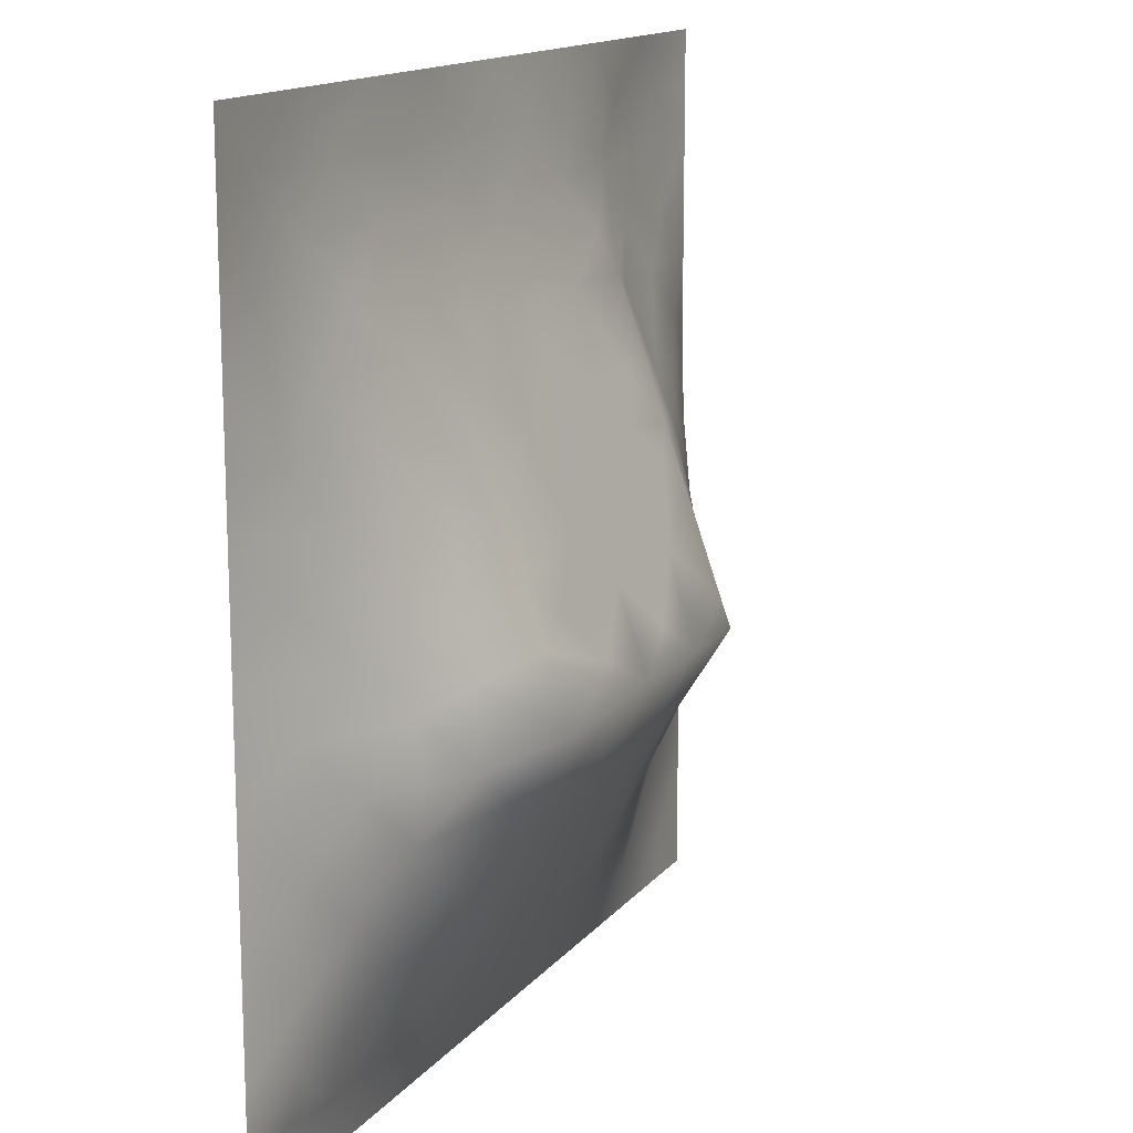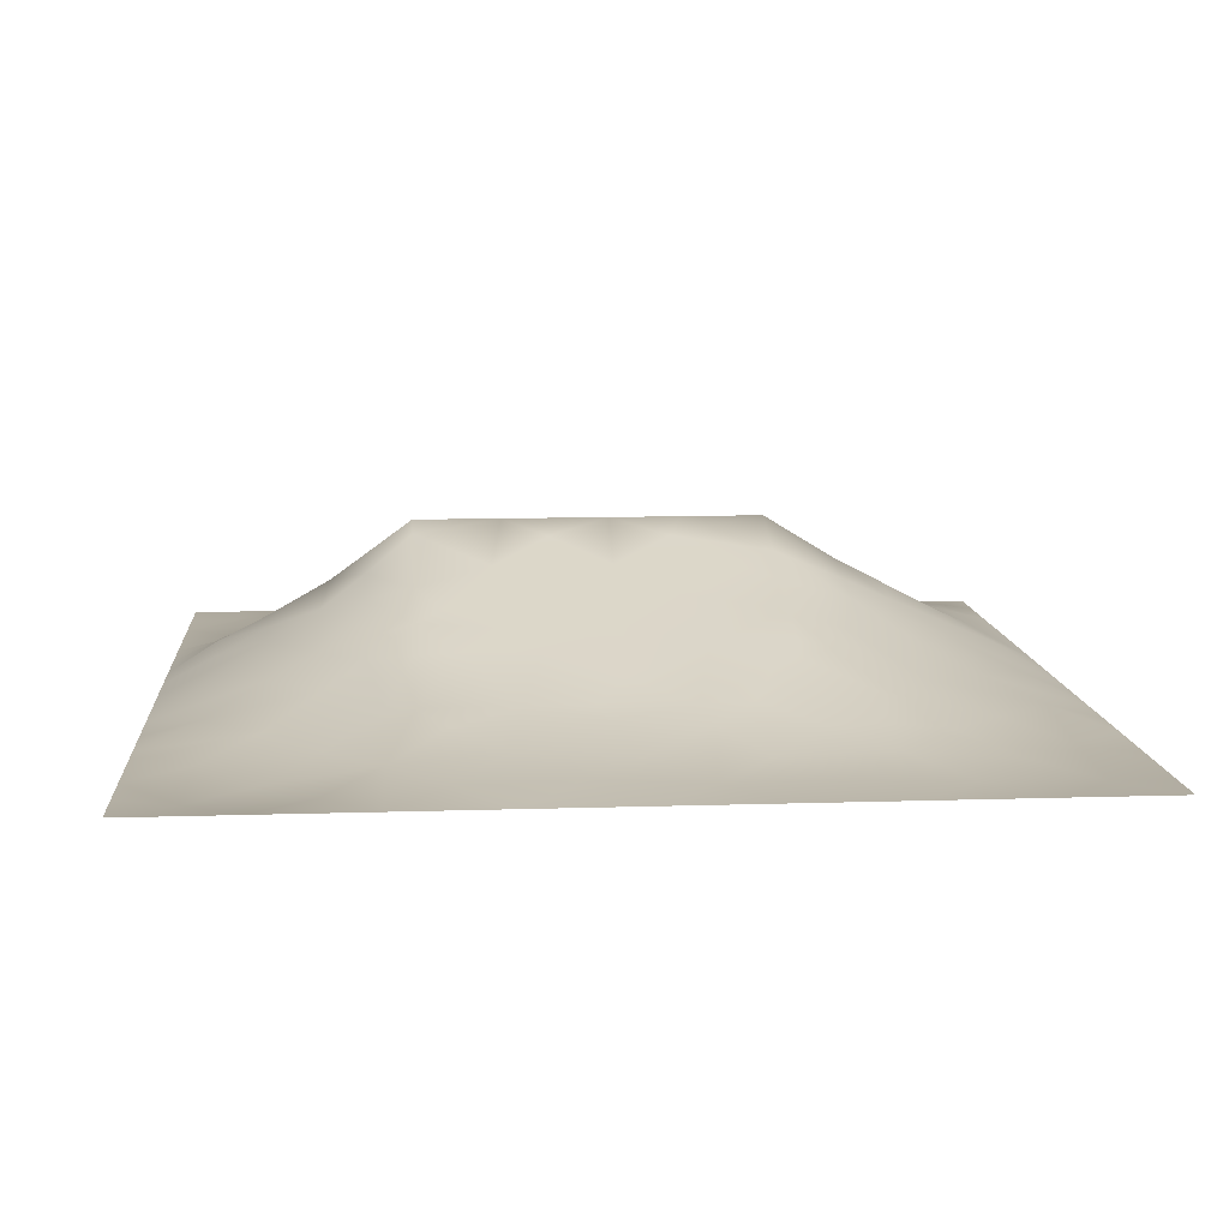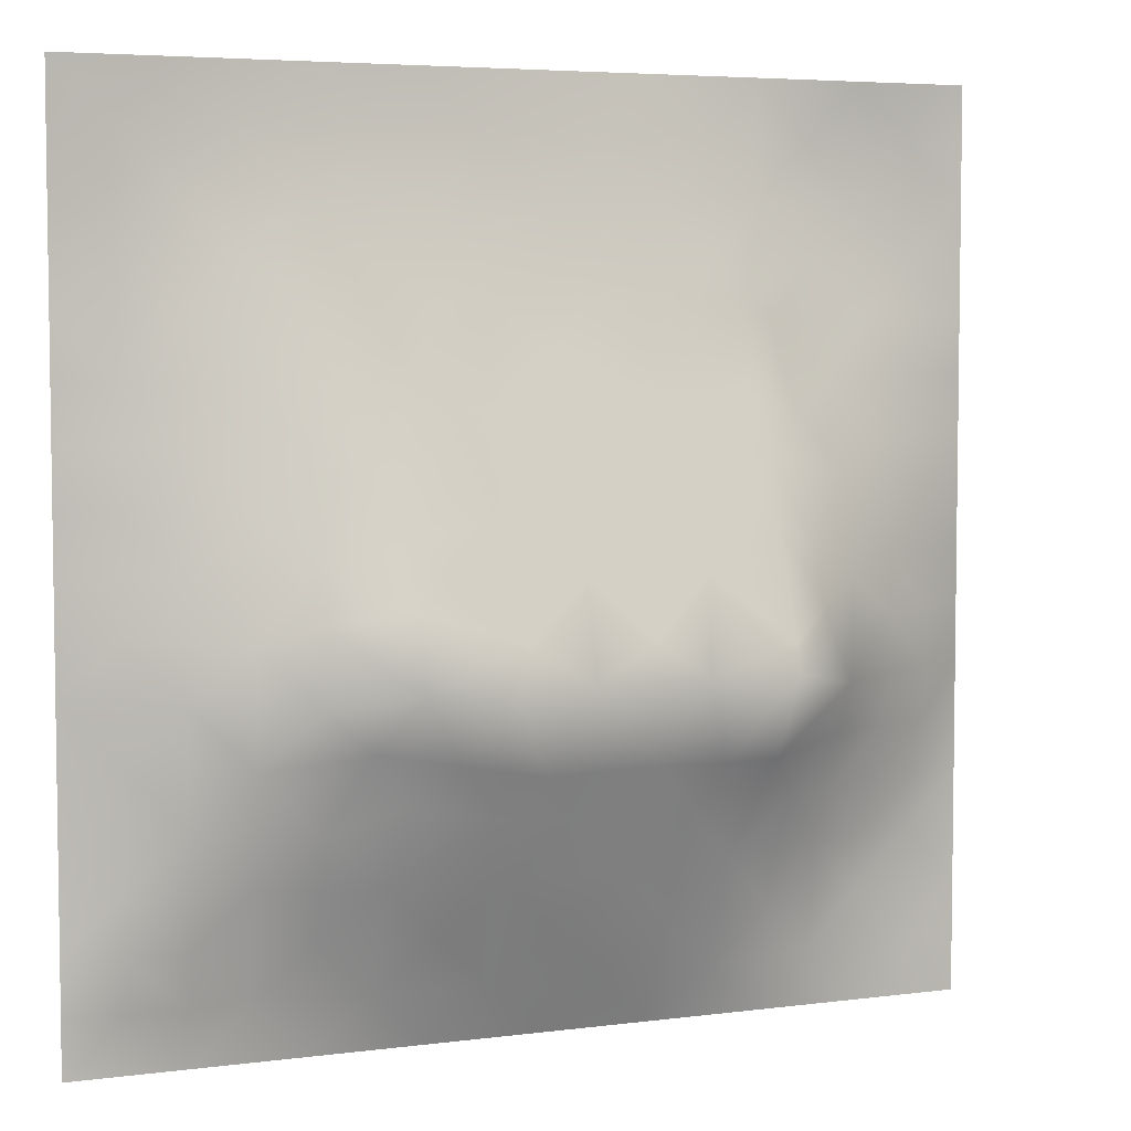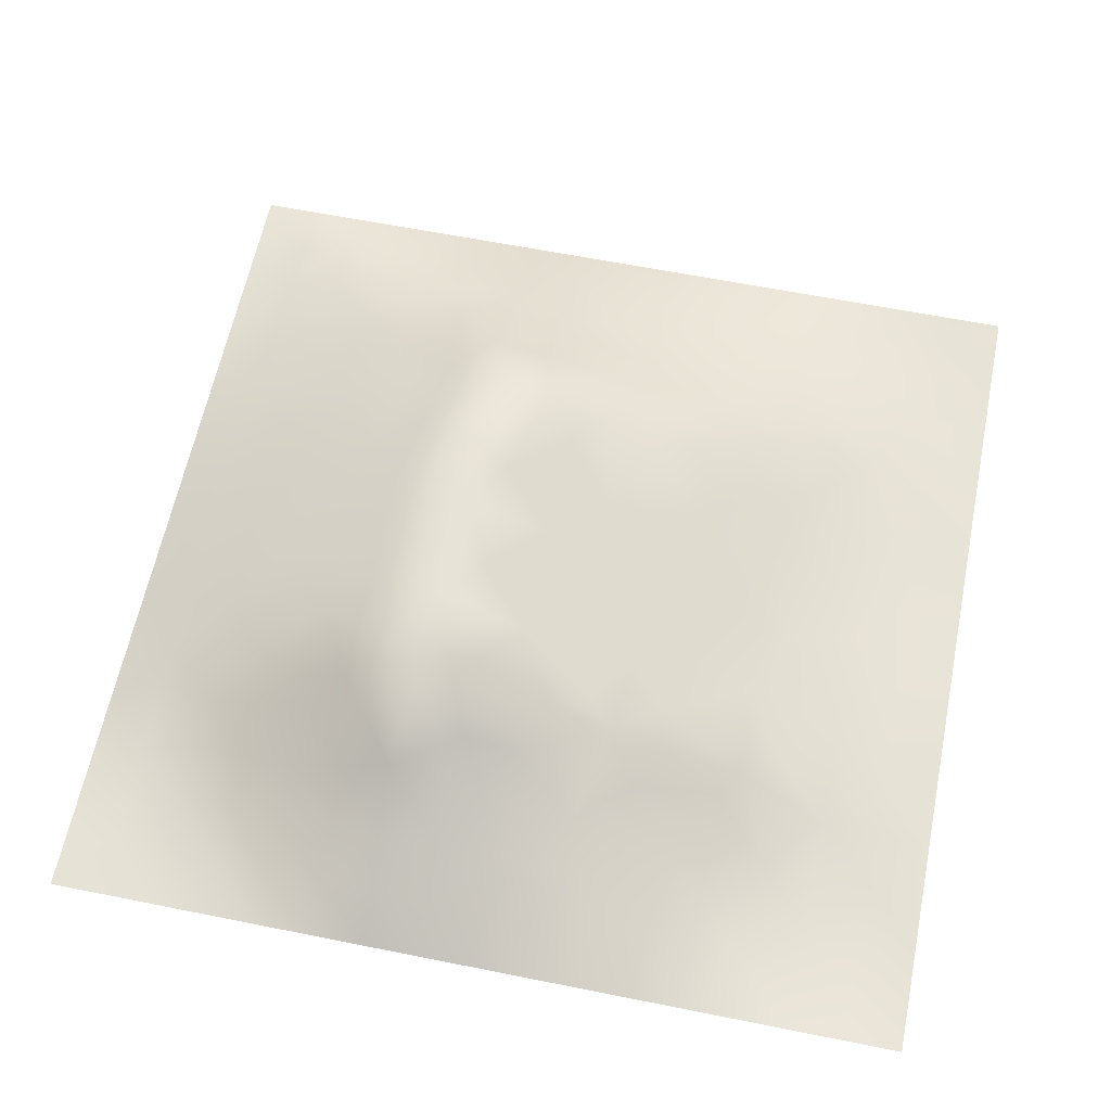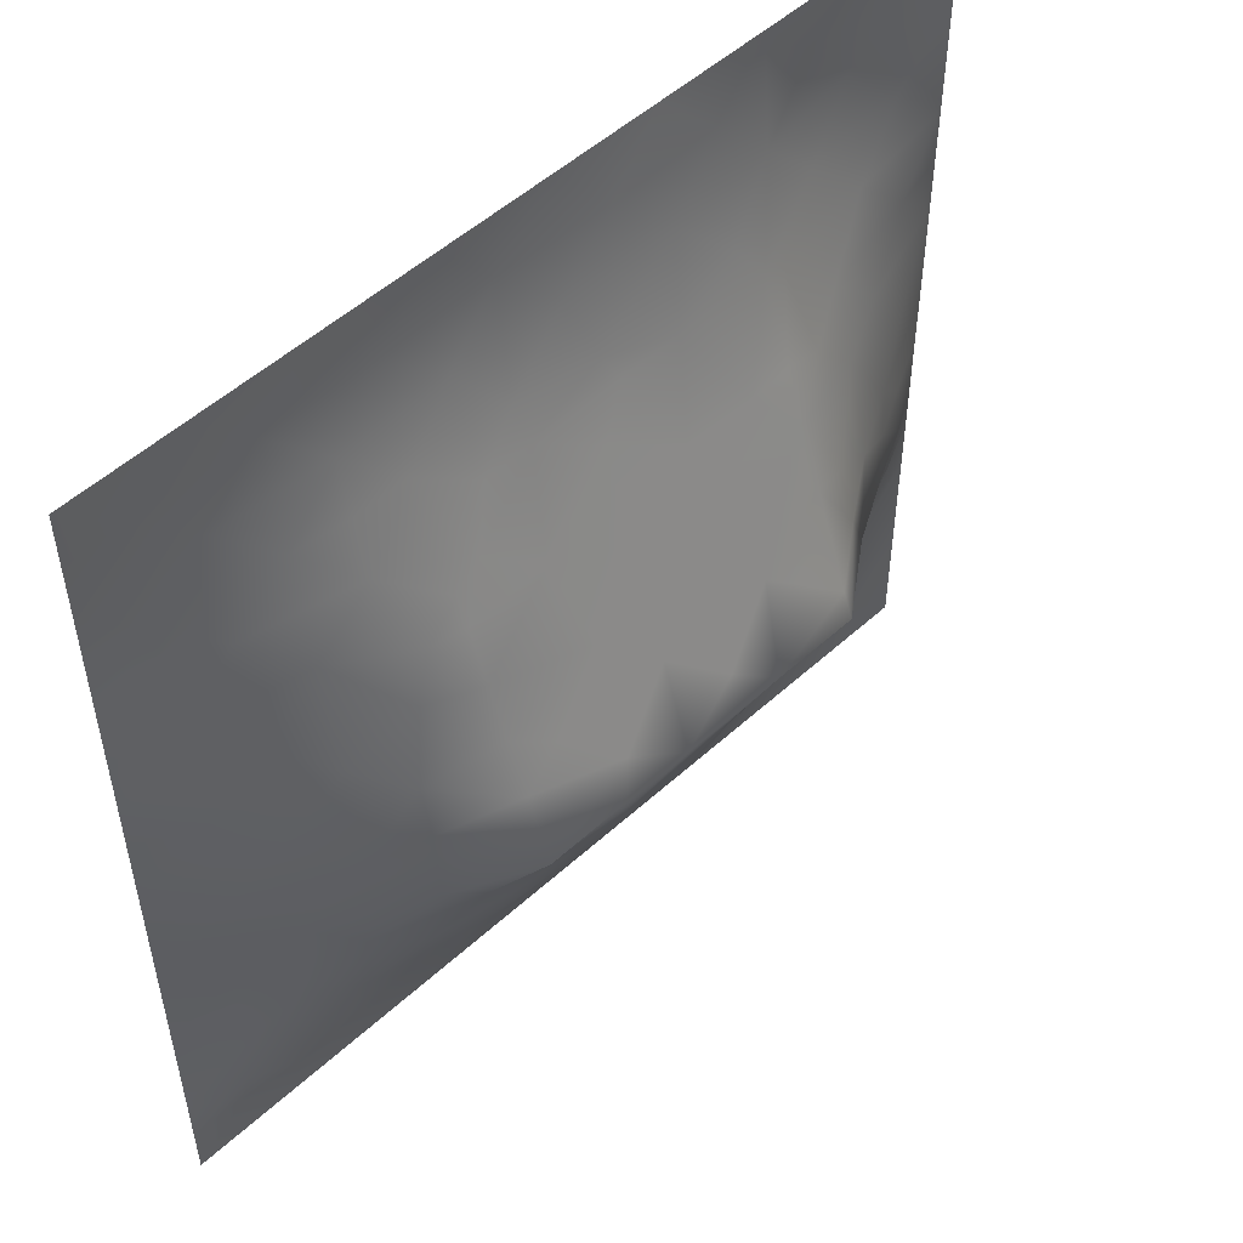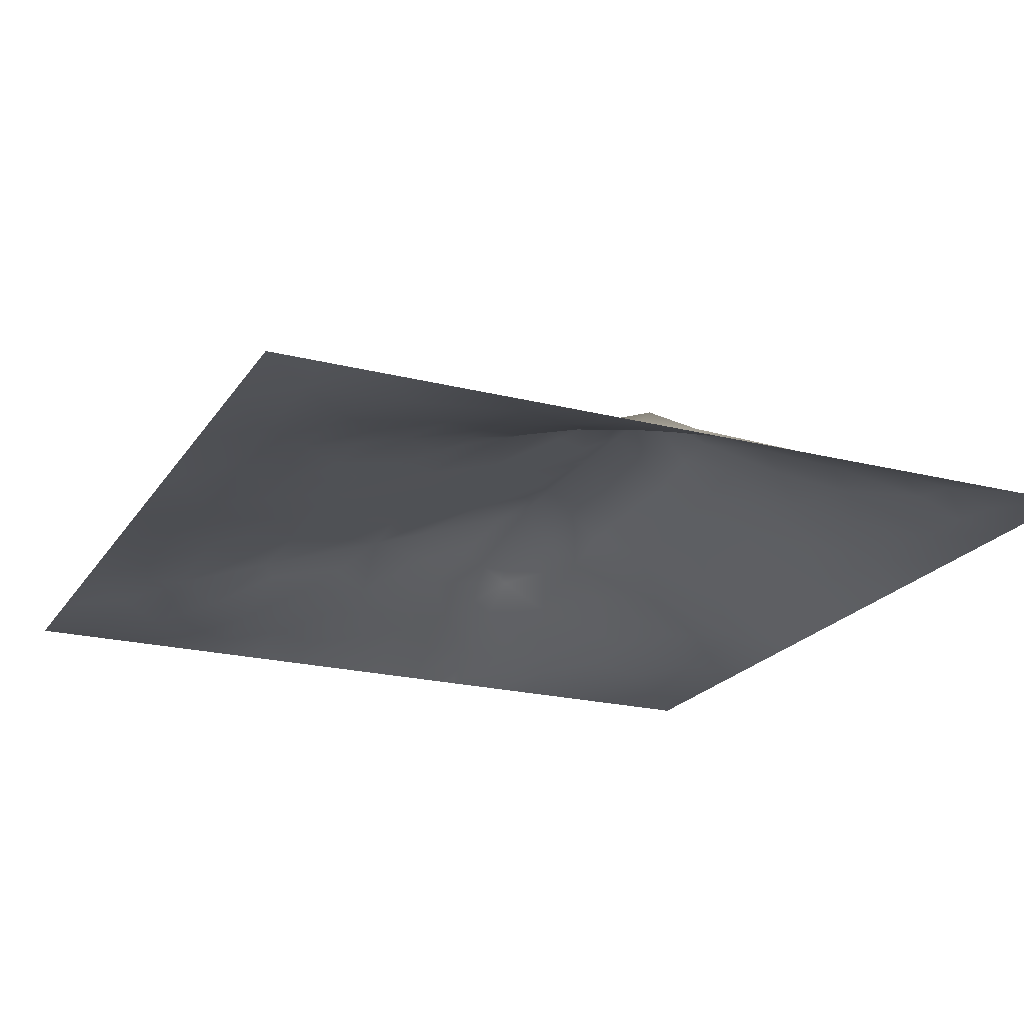
<metadata>
{"format":"obj","ext":"obj","renderer":"f3d","projection":"perspective","resolution":1024,"background":"white","views":[{"elev":14.7,"azim":-65.1,"up":"+Y"},{"elev":10.7,"azim":175.4,"up":"+Z"},{"elev":5.1,"azim":-22.2,"up":"+Y"},{"elev":61.9,"azim":101.5,"up":"+Z"},{"elev":52.1,"azim":-44.5,"up":"+Y"},{"elev":-21.3,"azim":-114.4,"up":"+Z"}]}
</metadata>
<code>
v -0 0 -0
v 1 0 -0
v -0 1 0
v 1 1 0
v 0.5004 0.4913 0.1384
v -0 0.5 0
v 0.5 1 0
v 1 0.5 0
v 0.5 -0 0
v 0.2484 0.7489 0.04612
v 0.7497 0.7457 0.03718
v 0.243 0.2451 0.08595
v 0.7549 0.2475 0.08077
v 0.75 0 0
v 0.25 0 0
v 1 0.75 0
v 1 0.25 0
v 0.25 1 0
v 0.75 1 0
v 0 0.25 0
v 0 0.75 -0
v 0.3609 0.214 0.09673
v 0 0.6875 -0
v 0.2384 0.5113 0.09887
v 0.8151 0.2497 0.05665
v 0.8848 0.3726 0.06511
v 0.6257 0.1208 0.05683
v 0.8828 0.435 0.06268
v 0.8728 0.1269 0.007867
v 0.3738 0.1227 0.05244
v 0.1226 0.1227 0.03037
v 0.4915 0.2452 0.1128
v 0.8775 0.6225 0.04121
v 0.6288 0.619 0.09348
v 0.8735 0.8724 -0.008142
v 0.3751 0.87 0.01184
v 0.2583 0.596 0.08173
v 0.1256 0.8734 0.005008
v 0.1233 0.6222 0.03743
v 0.6245 0.8718 0.02123
v 0.117 0.3723 0.06065
v 0.2485 0.1242 0.03827
v 0.8742 0.747 0.01521
v 0.8762 0.2505 0.03503
v 0.2503 0.8727 0.01514
v 0.7491 0.8721 0.01077
v 0.1197 0.2478 0.04779
v 0.1254 0.7472 0.01821
v 0.3197 0.5901 0.1032
v 0.5867 0.2982 0.1338
v 0.2496 0.8103 0.02832
v 0.8816 0.4975 0.05966
v 0.4354 0.7647 0.04198
v 0.2382 0.4506 0.1114
v 0 0.375 0
v 0.4998 0.8694 0.01444
v 0.5004 0.617 0.09398
v 0.2355 0.3689 0.1218
v 0.121 0.4969 0.05105
v 0.3673 0.4941 0.1373
v 0.6297 0.2448 0.1083
v 0.4998 0.1217 0.05792
v 0.4974 0.3883 0.1751
v 0 0.625 0
v 0 0.875 0
v 0 0.125 0
v 0.625 1 0
v 0.875 1 0
v 0.125 1 0
v 0.375 1 0
v 1 0.375 0
v 1 0.125 0
v 1 0.875 0
v 1 0.625 0
v 0.375 0 0
v 0.125 0 0
v 0.875 0 0
v 0.625 0 0
v 0.7499 0.1244 0.03666
v 0.6343 0.4926 0.1382
v 0.7707 0.5123 0.1068
v 0.05885 0.3115 0.02791
v 0.1799 0.4332 0.08377
v 0.1783 0.3084 0.08148
v 0.05796 0.4362 0.03155
v 0.6868 0.9356 0.005766
v 0.6876 0.809 0.03166
v 0.5621 0.9354 0.01035
v 0.06175 0.686 0.01651
v 0.1863 0.6845 0.04369
v 0.0602 0.5609 0.02489
v 0.188 0.9362 0.000895
v 0.1875 0.8104 0.02112
v 0.06283 0.937 -0.001636
v 0.4351 0.5549 0.1159
v 1 0.4375 0
v 0.5399 0.7652 0.04185
v 0.3121 0.8086 0.02731
v 0.4376 0.9343 0.002568
v 0.9366 0.8109 -0.001394
v 0.8108 0.8083 0.009181
v 0.937 0.9368 -0.00663
v 0.8735 0.1893 0.019
v 0.566 0.5544 0.1163
v 0.7201 0.4212 0.1636
v 0.8231 0.5876 0.06334
v 0.8137 0.6843 0.04398
v 0.9407 0.5612 0.02775
v 0.3193 0.6852 0.06981
v 0.6898 0.5803 0.1073
v 0.432 0.4292 0.1604
v 0.1873 0.06374 0.01014
v 0.06224 0.06304 0.002972
v 0.1841 0.1855 0.04947
v 0.3123 0.06217 0.02207
v 0.3088 0.1828 0.075
v 0.4373 0.06107 0.0282
v 0.8116 0.06307 0.01151
v 0.9368 0.06321 0.002446
v -0 0.5625 0
v 0.5685 0.4288 0.1608
v 0.5249 0.7974 0.03342
v 0.5636 0.1823 0.08666
v 0.6896 0.1846 0.07117
v 0.5625 0.06054 0.02902
v 0.9413 0.3119 0.02796
v 0.8189 0.311 0.07526
v 0.9412 0.4362 0.03058
v 0.3129 0.9354 0.00518
v 0.9375 0 -0
v 0.8117 0.189 0.03584
v 0.8148 0.3675 0.1037
v 0.6874 0.06056 0.02573
v 0.06027 0.1239 0.01915
v 0.936 0.1889 0.004926
v 0.4358 0.183 0.08511
v 0.05967 0.1864 0.02273
v 0.3792 0.7632 0.0428
v 0.938 0.686 0.01545
v 0.3693 0.3117 0.1377
v 0.06306 0.8113 0.004406
v 0.8116 0.936 -0.003505
v 0.1838 0.5586 0.06616
v 0.7691 0.6457 0.0671
v 0.3201 0.5284 0.1251
v 0.7205 0.389 0.1752
v 0.3207 0.3874 0.1752
v 0.7188 0.766 0.04185
v 1 0.3125 0
v 0.6201 0.3887 0.1751
v 1 0.6875 0
v 0.2853 0.3261 0.1275
v 0.7195 0.6083 0.09741
v 0.7233 0.2955 0.116
v 0.6715 0.6649 0.07709
v 0.3234 0.2697 0.1148
v 0.278 0.6552 0.07563
v 0.7194 0.537 0.1226
v 0.6121 0.7652 0.04208
v 0.3204 0.4658 0.1472
v 0.4164 0.3879 0.1751
v 0.3523 0.7048 0.06401
v 0.7725 0.4495 0.1244
v -0 0.0625 -0
v 0.4145 0.2511 0.1142
v 0.4254 0.809 0.02944
v 0.8223 0.4781 0.09054
v 0.7518 0.1862 0.05714
v 0.7192 0.6692 0.07593
v 0.4132 0.6552 0.08048
v -0 0.9375 0
v 0.3195 0.6513 0.08162
v 0.589 0.669 0.07578
v 0.1758 0.3706 0.09098
v 0.4552 0.2959 0.1372
v 0.2461 0.1842 0.0628
v 0.6565 0.2961 0.1298
v 0.1244 0.0624 0.0111
v 0.9441 0.3739 0.03508
v 1 0.9375 0
v 0.8794 0.312 0.04921
v 0.9376 0.2506 0.01525
v 1 0.0625 -0
v 0.5068 0.7177 0.05854
f 1 113 164
f 134 137 66
f 134 66 164
f 76 178 113
f 183 72 119
f 178 134 113
f 116 115 30
f 134 164 113
f 84 174 41
f 159 173 155
f 112 114 31
f 31 137 134
f 42 114 112
f 115 112 15
f 12 114 176
f 159 155 148
f 178 112 31
f 178 31 134
f 76 113 1
f 76 112 178
f 76 15 112
f 117 115 75
f 75 115 15
f 136 30 117
f 125 62 117
f 116 22 156
f 30 115 117
f 32 165 136
f 165 22 136
f 176 42 116
f 22 30 136
f 176 114 42
f 116 30 22
f 42 112 115
f 42 115 116
f 12 116 156
f 12 176 116
f 152 12 156
f 174 58 83
f 140 165 175
f 147 140 161
f 85 55 41
f 174 83 41
f 140 156 165
f 165 156 22
f 50 175 32
f 161 140 175
f 175 165 32
f 147 111 160
f 140 152 156
f 63 161 175
f 111 161 63
f 150 121 63
f 114 47 31
f 60 145 160
f 54 58 147
f 111 5 60
f 54 147 160
f 147 152 140
f 147 161 111
f 84 152 58
f 58 152 147
f 170 162 172
f 54 83 58
f 85 41 83
f 82 137 47
f 84 12 152
f 84 58 174
f 47 114 84
f 84 114 12
f 47 84 41
f 82 47 41
f 55 82 41
f 20 137 82
f 20 66 137
f 55 20 82
f 157 10 90
f 37 90 143
f 64 39 89
f 36 99 129
f 44 103 182
f 24 59 83
f 92 18 69
f 70 129 99
f 38 92 94
f 95 60 5
f 98 138 36
f 166 138 53
f 170 53 162
f 45 51 98
f 162 98 10
f 166 99 36
f 166 36 138
f 93 48 10
f 51 10 98
f 90 10 48
f 143 90 39
f 38 45 92
f 93 45 38
f 45 98 36
f 129 45 36
f 129 70 18
f 69 94 92
f 94 69 3
f 48 38 141
f 171 94 3
f 65 94 171
f 21 141 65
f 21 89 141
f 48 141 89
f 135 182 103
f 23 89 21
f 90 48 89
f 93 10 51
f 93 51 45
f 93 38 48
f 39 90 89
f 37 24 145
f 64 89 23
f 59 85 83
f 37 145 49
f 109 162 10
f 120 91 64
f 6 91 120
f 18 92 129
f 91 39 64
f 45 129 92
f 6 55 85
f 24 83 54
f 85 59 6
f 91 6 59
f 24 143 59
f 24 54 160
f 145 24 160
f 60 95 145
f 39 91 143
f 162 53 138
f 37 49 157
f 37 157 90
f 37 143 24
f 162 138 98
f 172 162 109
f 109 10 157
f 172 109 157
f 172 157 49
f 170 172 49
f 95 49 145
f 57 170 95
f 65 141 94
f 77 130 119
f 95 170 49
f 5 111 63
f 60 160 111
f 137 31 47
f 121 5 63
f 104 95 5
f 97 184 173
f 130 2 119
f 57 95 104
f 9 125 117
f 119 72 29
f 158 153 110
f 158 110 80
f 153 169 155
f 88 99 56
f 19 46 142
f 155 173 34
f 59 143 91
f 110 34 104
f 173 57 34
f 107 33 139
f 148 169 11
f 104 34 57
f 11 144 107
f 80 104 5
f 80 110 104
f 50 63 175
f 154 127 132
f 105 158 80
f 81 153 158
f 132 26 28
f 167 106 81
f 107 106 33
f 106 153 81
f 184 97 53
f 52 33 106
f 108 33 52
f 155 34 153
f 8 108 52
f 43 107 139
f 139 33 74
f 144 169 153
f 144 153 106
f 144 106 107
f 40 46 86
f 11 169 144
f 148 101 46
f 108 74 33
f 110 153 34
f 97 159 122
f 100 101 43
f 35 101 100
f 35 46 101
f 142 35 102
f 40 122 159
f 102 35 100
f 68 142 102
f 88 40 86
f 142 46 35
f 7 99 88
f 86 46 19
f 107 43 11
f 148 46 87
f 87 46 40
f 148 155 169
f 148 11 101
f 56 122 40
f 159 148 87
f 122 53 97
f 2 183 119
f 56 166 122
f 122 166 53
f 88 56 40
f 56 99 166
f 67 86 19
f 67 88 86
f 7 70 99
f 67 7 88
f 68 19 142
f 73 102 100
f 4 68 102
f 180 4 102
f 73 180 102
f 16 73 100
f 151 16 139
f 74 151 139
f 8 74 108
f 131 25 13
f 103 131 29
f 27 124 61
f 44 182 126
f 182 17 149
f 28 128 52
f 101 11 43
f 128 96 8
f 179 96 128
f 128 8 52
f 126 149 71
f 126 71 179
f 167 28 52
f 179 28 26
f 132 127 26
f 105 146 163
f 179 71 96
f 179 128 28
f 44 126 181
f 182 149 126
f 25 181 127
f 135 17 182
f 25 44 181
f 77 118 14
f 154 132 146
f 127 181 26
f 13 25 127
f 131 13 168
f 123 50 32
f 123 27 61
f 167 132 28
f 163 132 167
f 167 52 106
f 163 167 81
f 163 81 158
f 150 105 80
f 124 154 61
f 146 132 163
f 105 163 158
f 150 80 121
f 121 80 5
f 150 63 50
f 177 150 50
f 150 146 105
f 119 29 118
f 154 177 61
f 62 27 123
f 177 146 150
f 177 50 61
f 154 13 127
f 154 146 177
f 131 168 79
f 124 13 154
f 125 27 62
f 133 78 14
f 123 61 50
f 123 32 136
f 62 123 136
f 62 136 117
f 9 117 75
f 78 27 125
f 78 125 9
f 133 27 78
f 118 133 14
f 133 124 27
f 103 44 25
f 131 79 118
f 79 124 133
f 79 133 118
f 168 13 124
f 168 124 79
f 29 131 118
f 103 25 131
f 100 43 16
f 135 103 29
f 135 29 72
f 87 40 159
f 135 72 17
f 38 94 141
f 77 119 118
f 139 16 43
f 26 181 179
f 97 173 159
f 126 179 181
f 57 184 170
f 184 53 170
f 57 173 184

</code>
